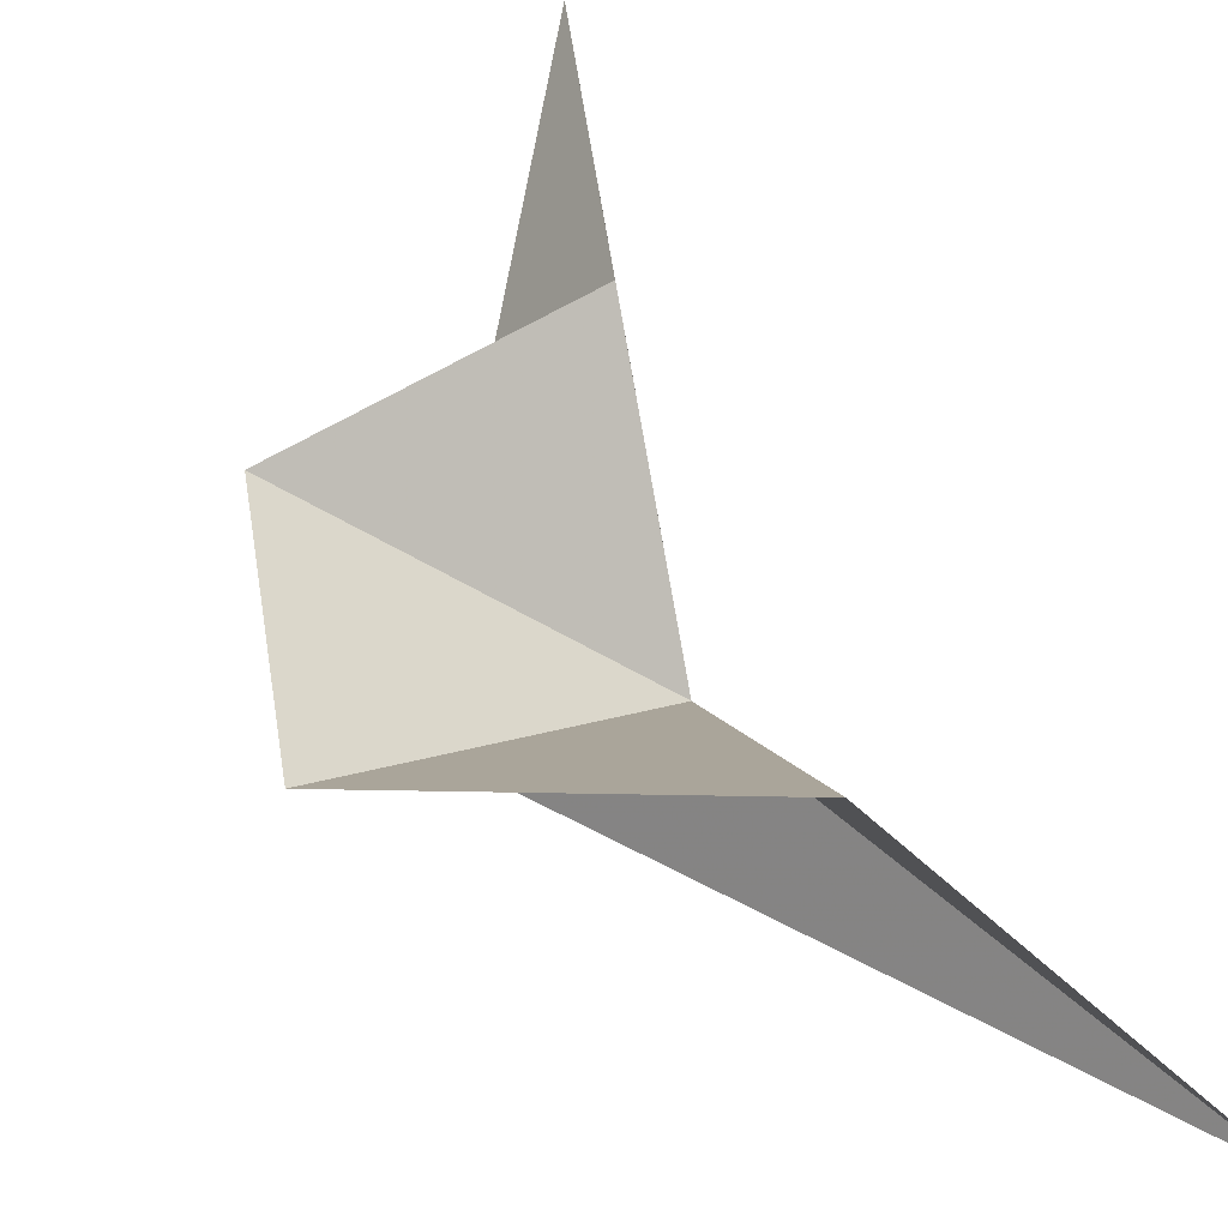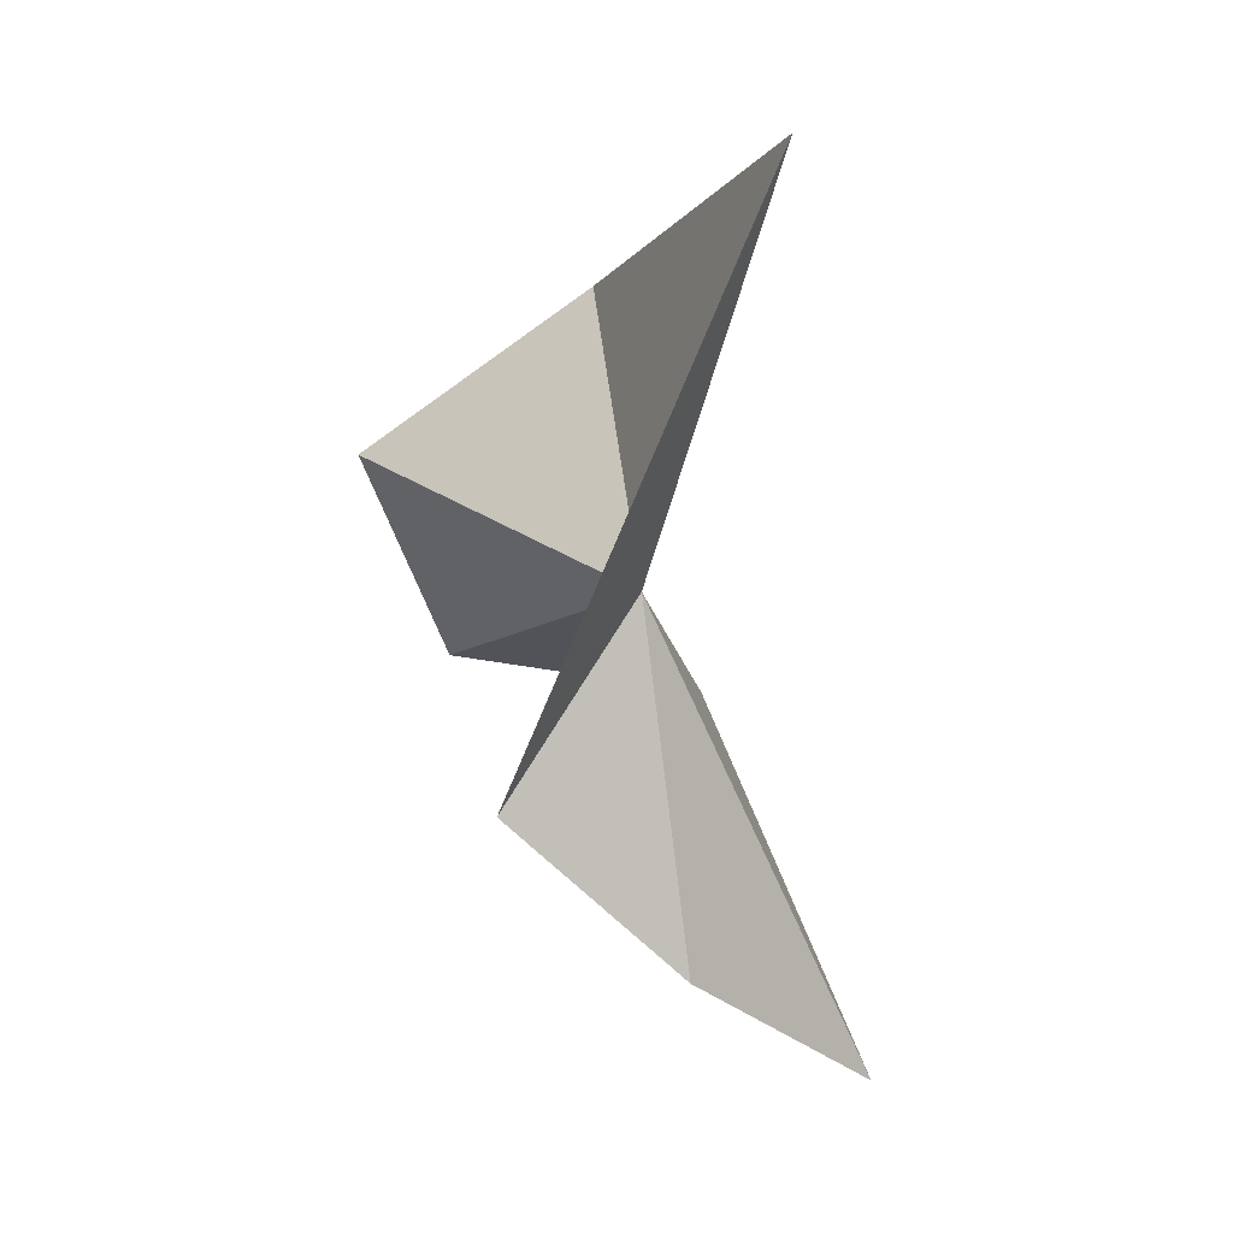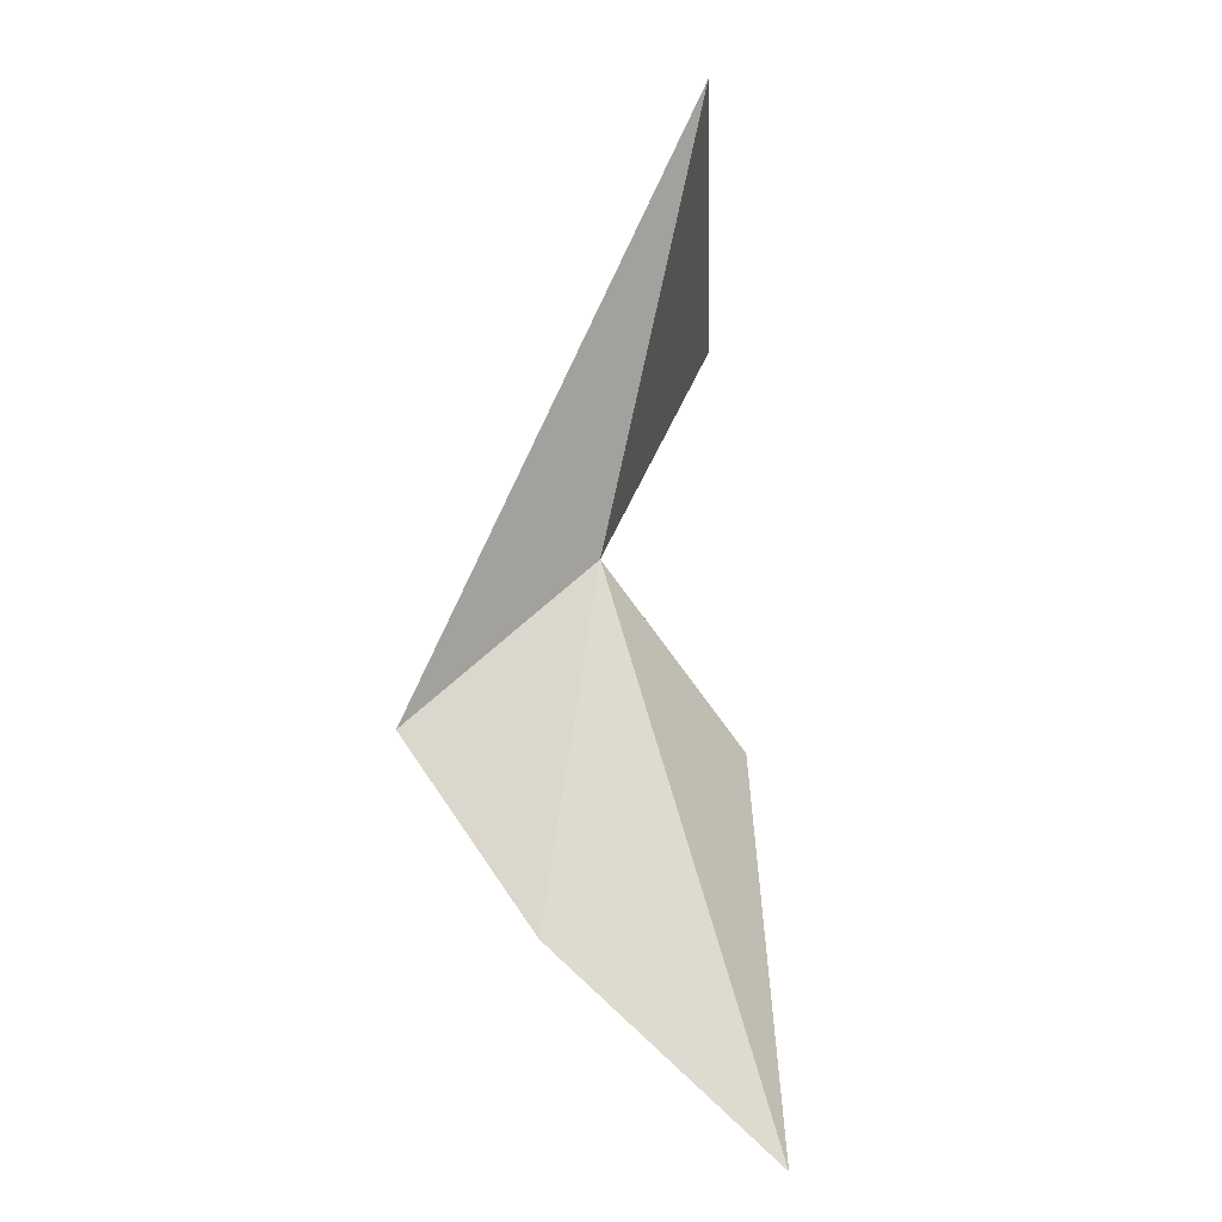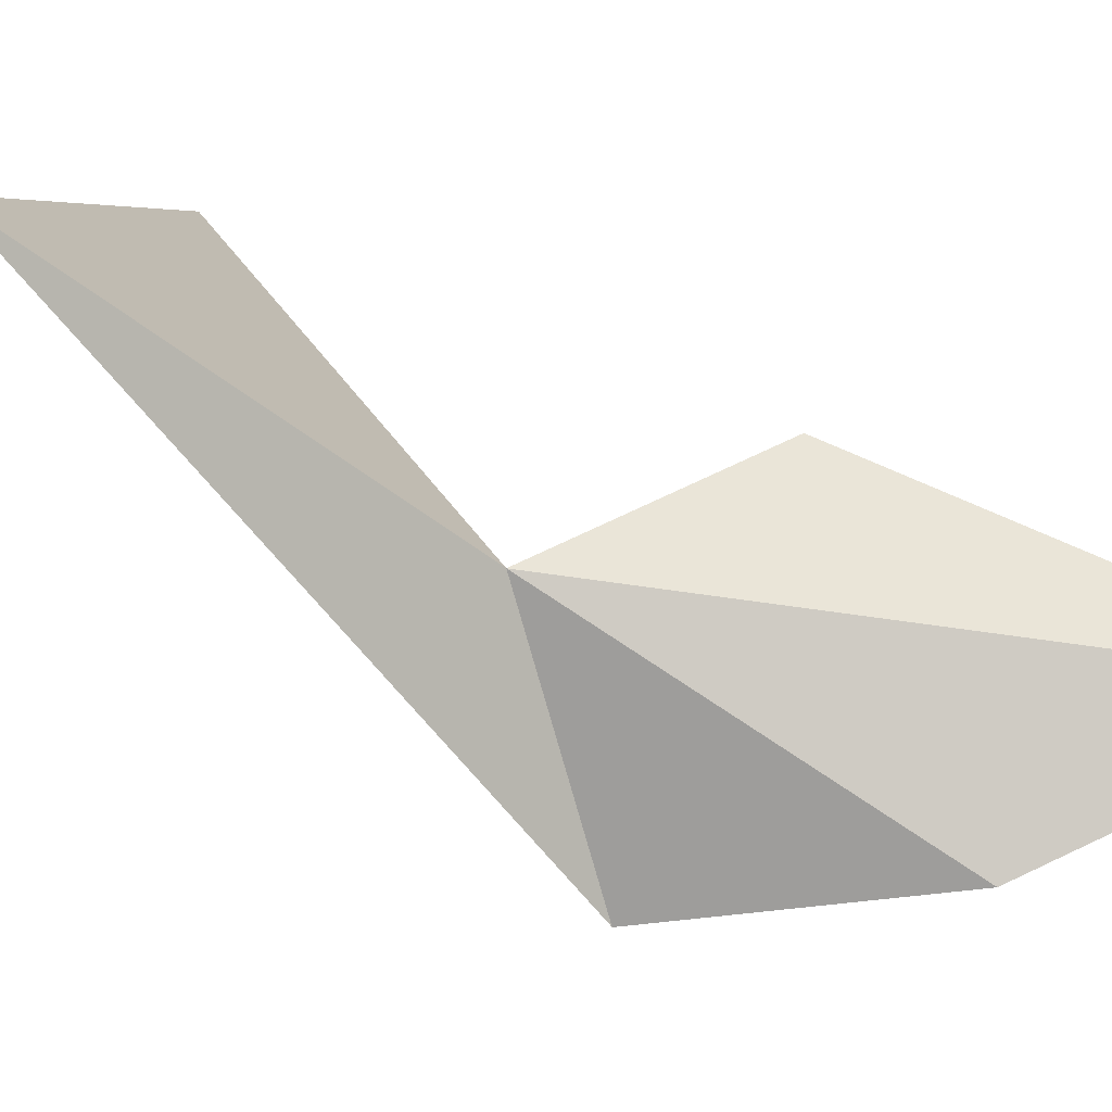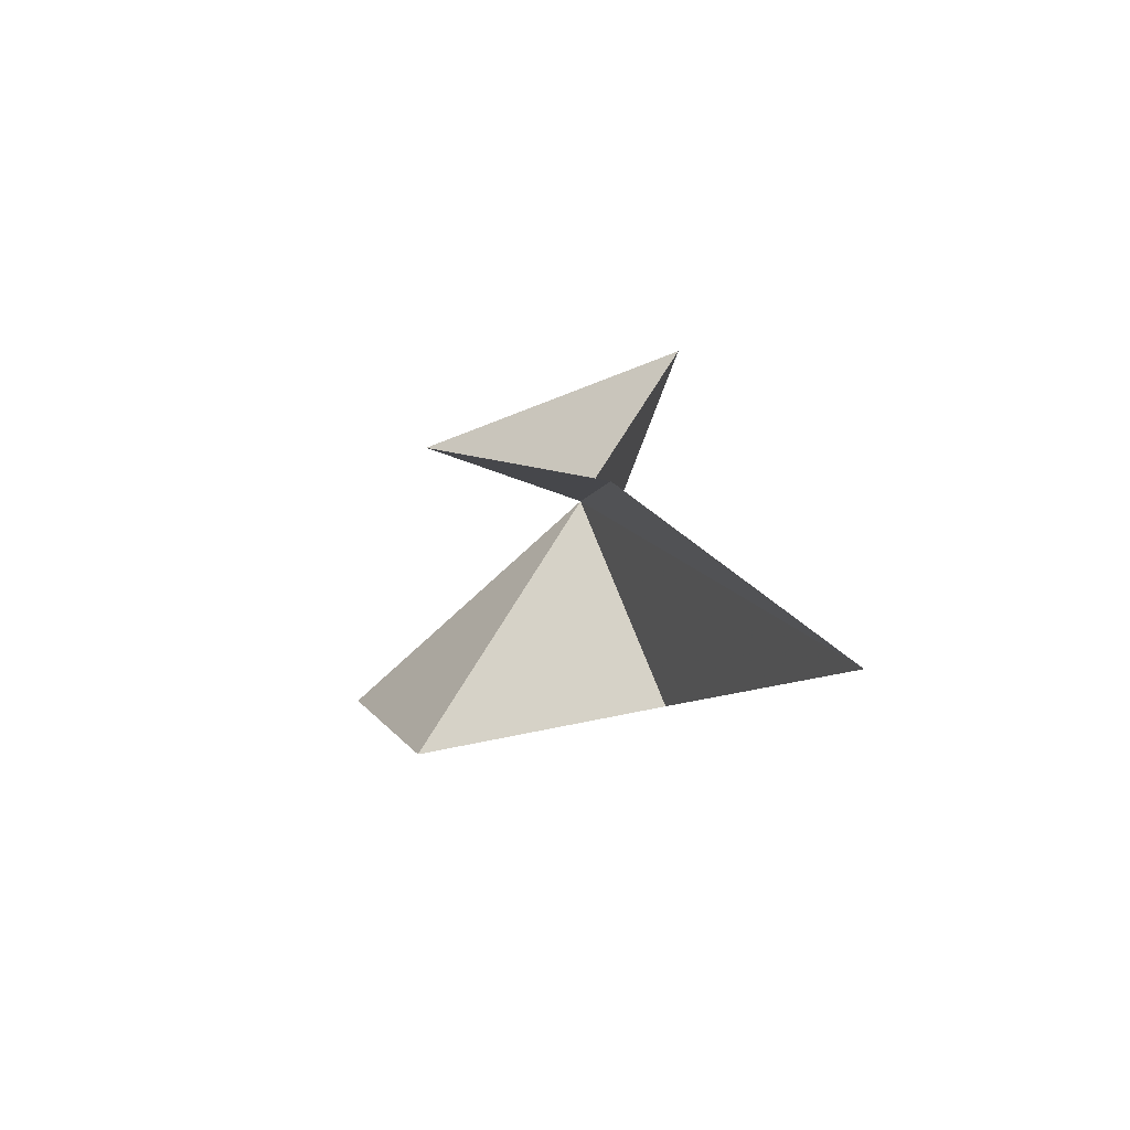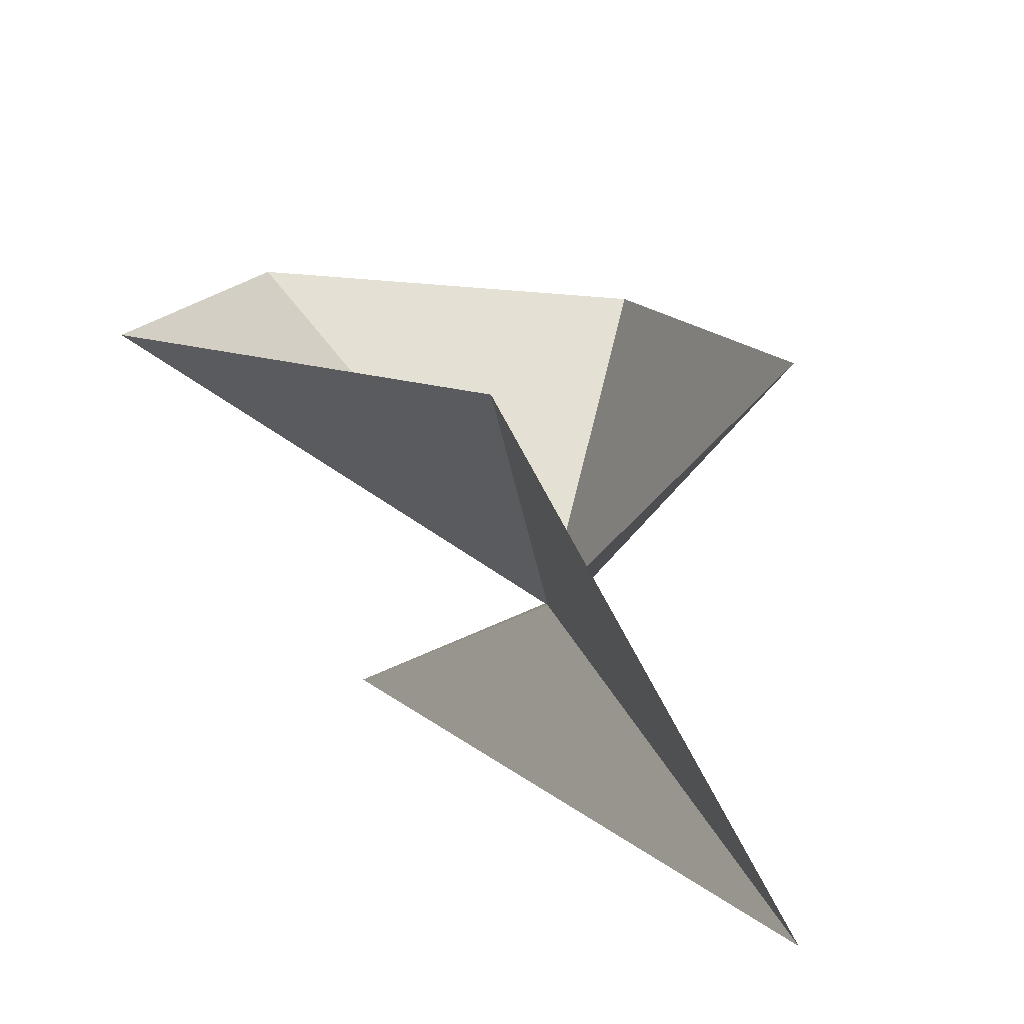
<metadata>
{"format":"obj","ext":"obj","renderer":"f3d","projection":"perspective","resolution":1024,"background":"white","views":[{"elev":58.2,"azim":148.4,"up":"+Z"},{"elev":26.9,"azim":179.7,"up":"+Y"},{"elev":1.7,"azim":-143.7,"up":"+Y"},{"elev":-40.1,"azim":-120.9,"up":"+Z"},{"elev":-66.0,"azim":-172.2,"up":"+Y"},{"elev":24.9,"azim":178.0,"up":"+Z"}]}
</metadata>
<code>
v 64.03 33.11 18.02
v 58.71 21.02 17.12
v 62.58 28.8 21.5
v 63.01 25.56 14.6
v 68.42 29.38 22.27
v 67.02 29.54 14.86
v 70.39 34.1 23.08
v 65.05 37.9 23.64
v 61.2 42.93 17.91
f 1 3 2
f 1 2 4
f 1 5 3
f 1 4 6
f 1 7 5
f 1 8 7
f 1 6 9
f 1 9 8

</code>
